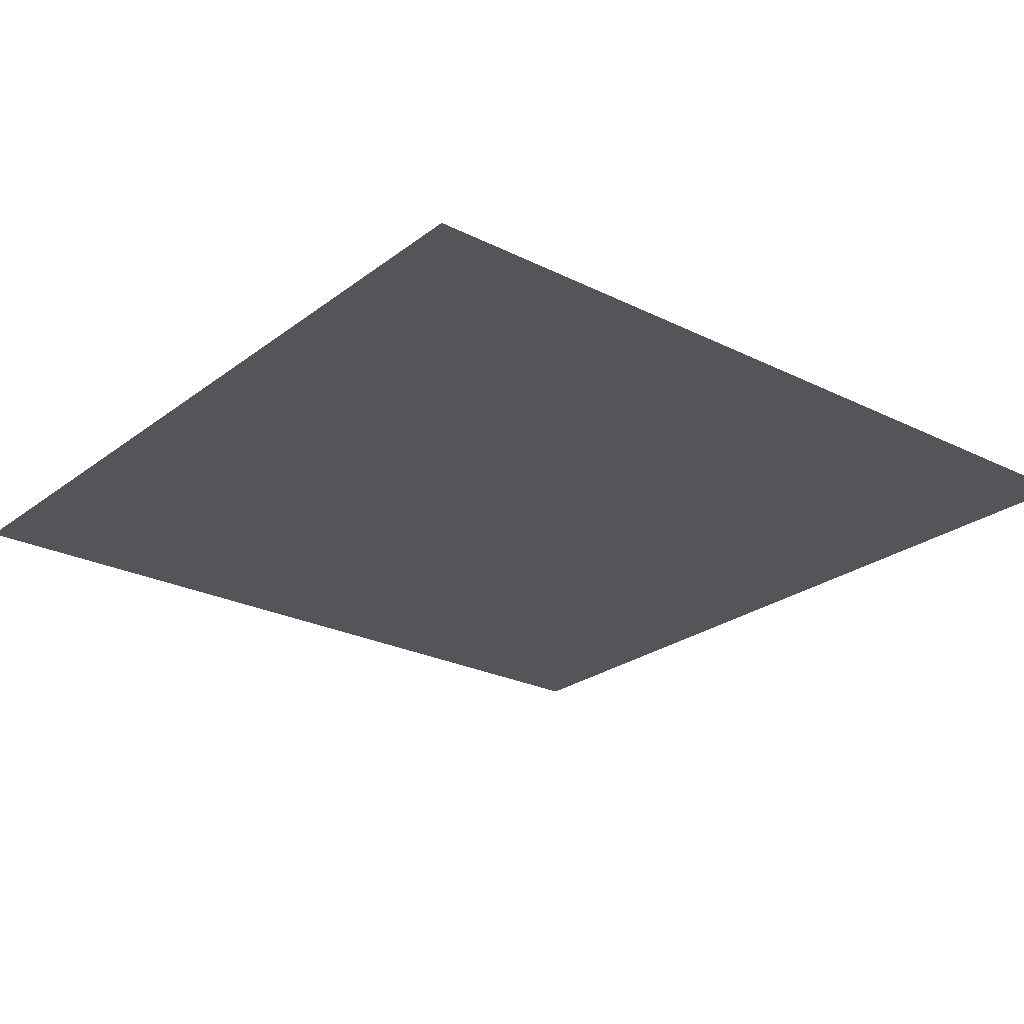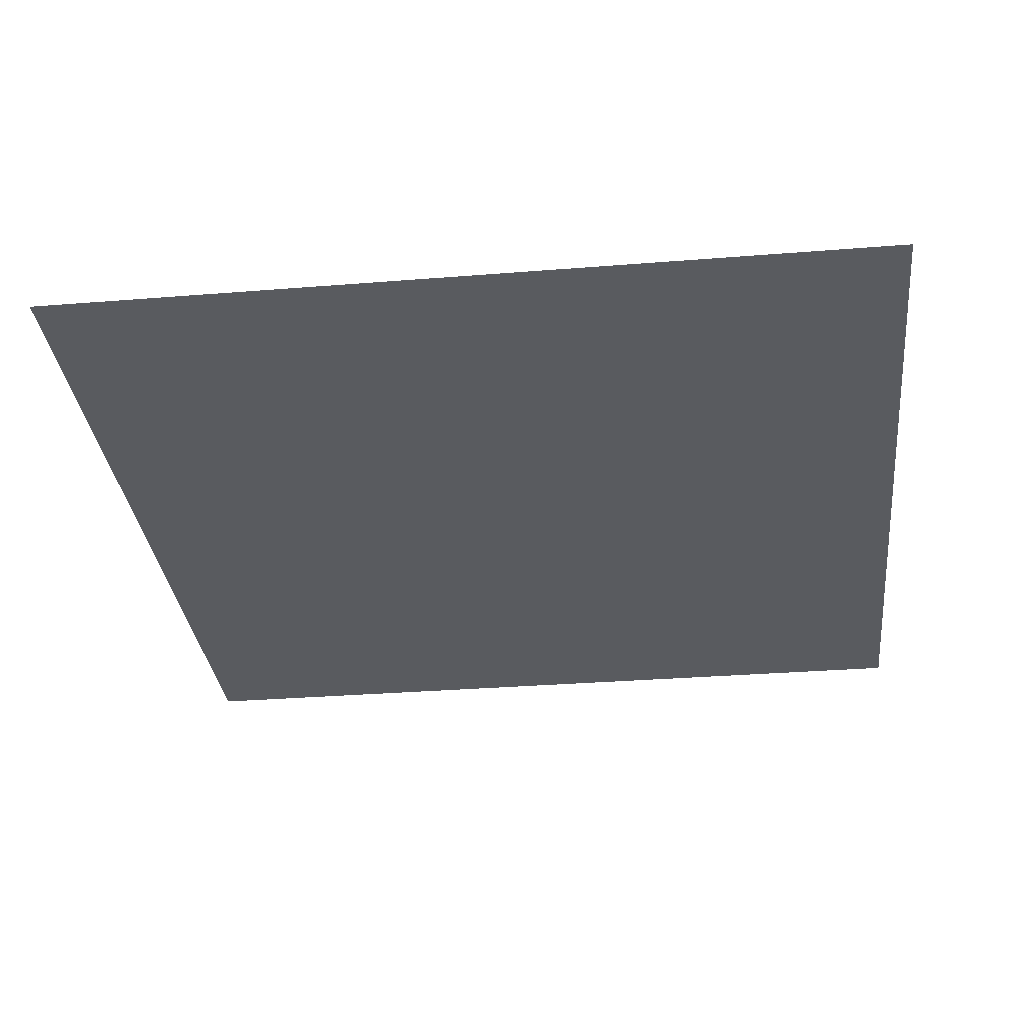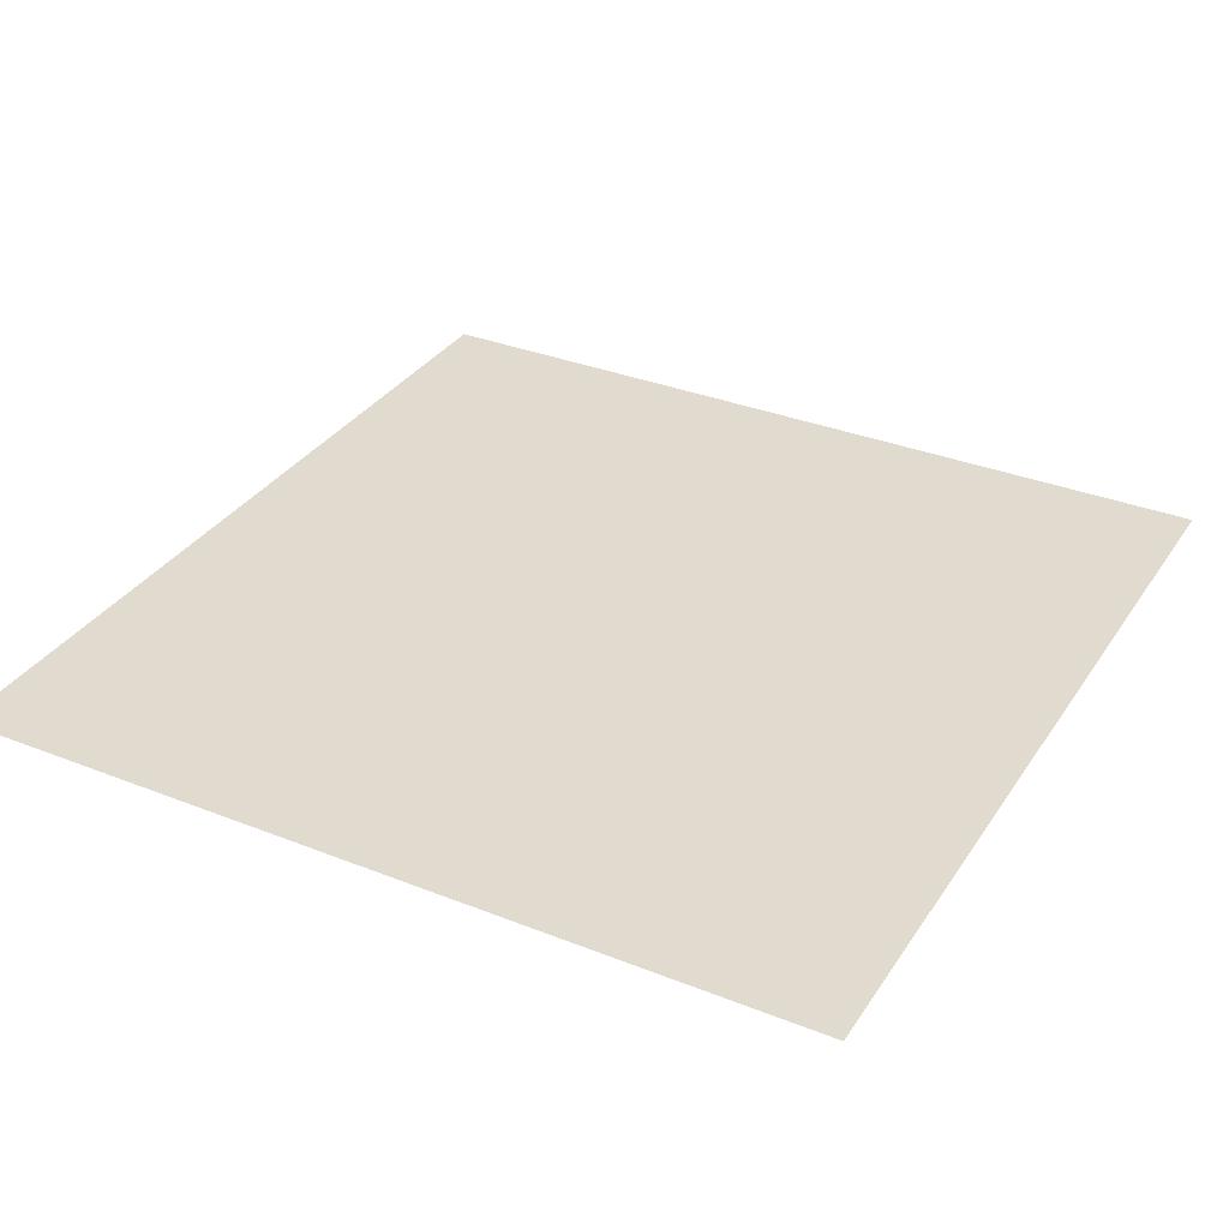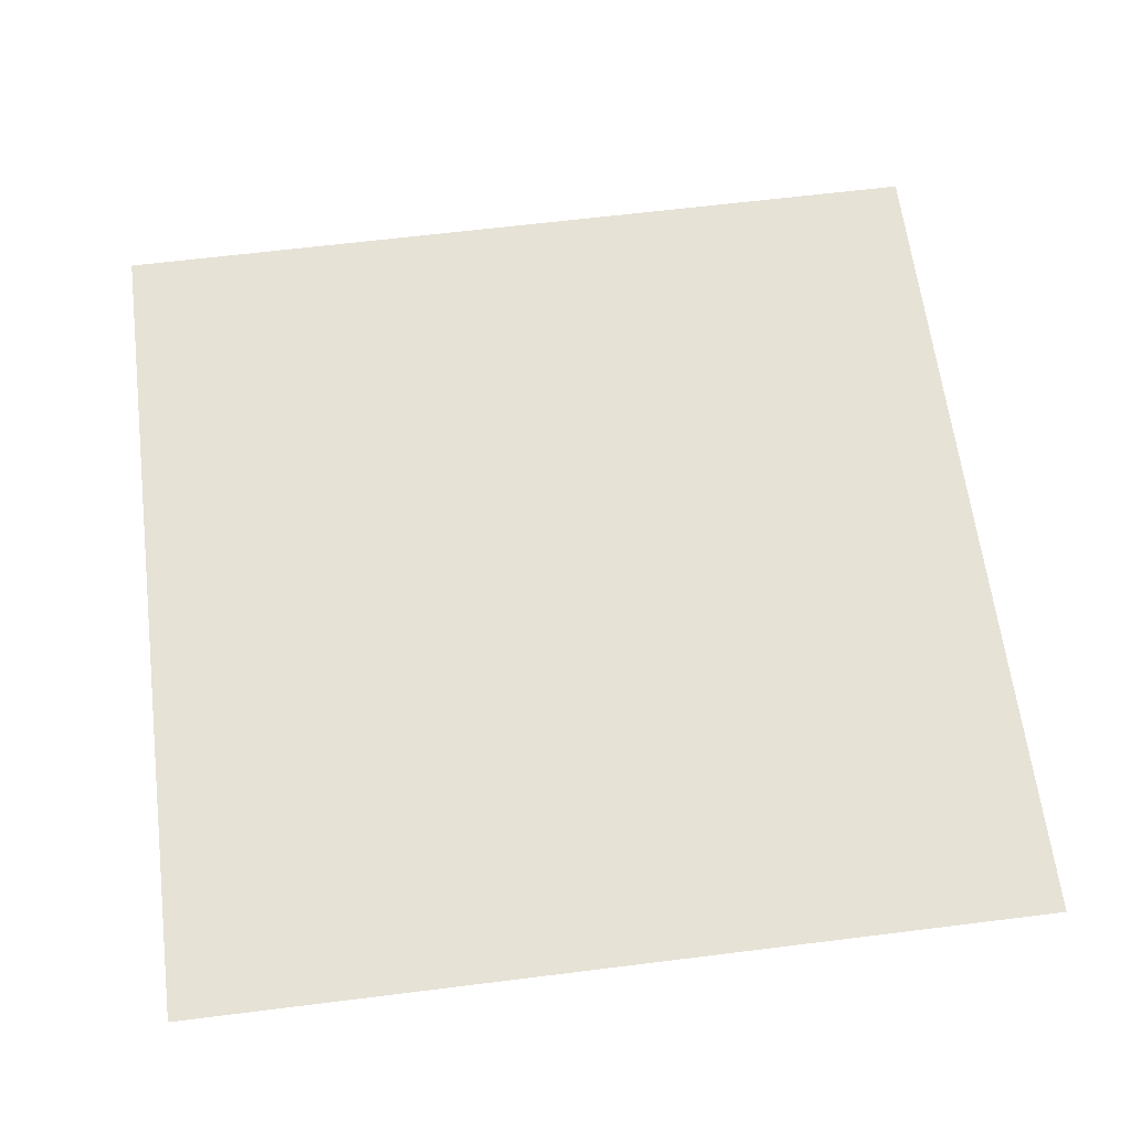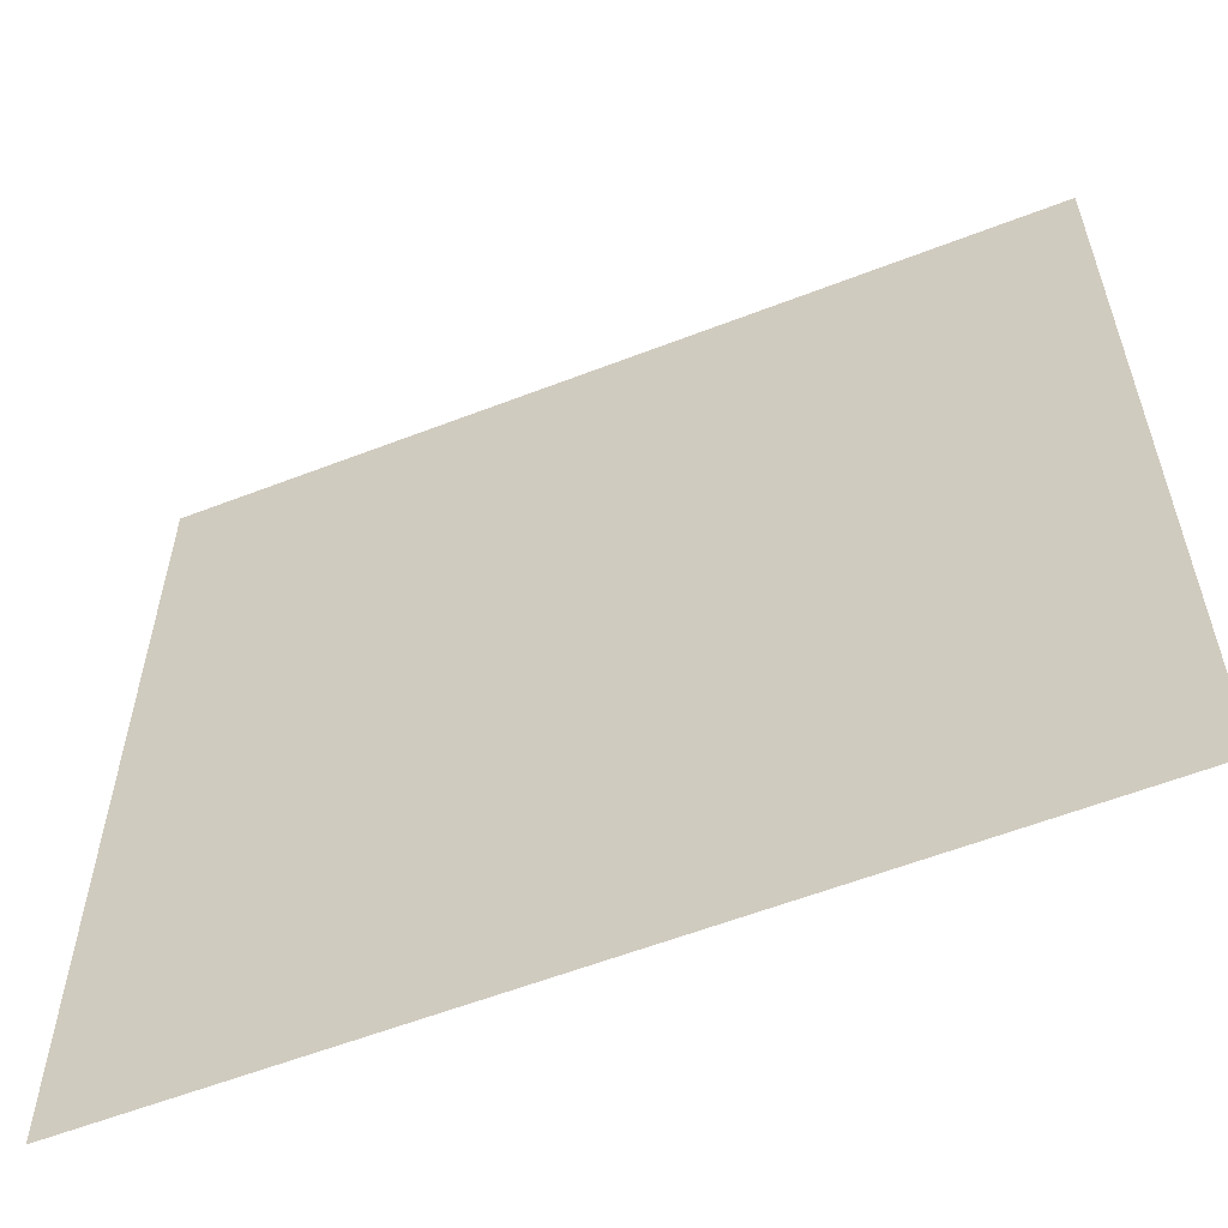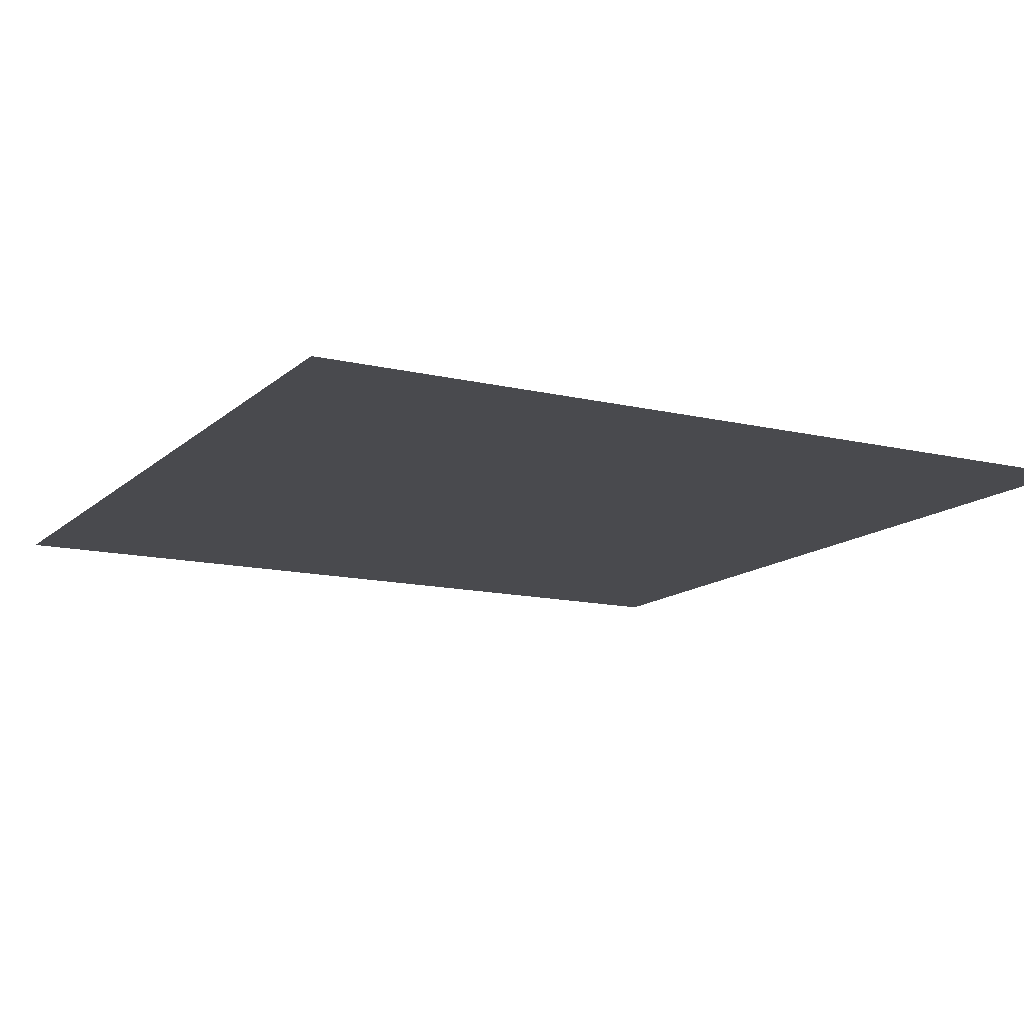
<metadata>
{"format":"obj","ext":"obj","renderer":"f3d","projection":"perspective","resolution":1024,"background":"white","views":[{"elev":-24.7,"azim":140.8,"up":"+Z"},{"elev":-32.2,"azim":6.4,"up":"+Z"},{"elev":33.5,"azim":-151.5,"up":"+Z"},{"elev":63.0,"azim":-97.2,"up":"+Z"},{"elev":-58.6,"azim":-158.2,"up":"+Y"},{"elev":-13.4,"azim":61.6,"up":"+Z"}]}
</metadata>
<code>
v -208 -96 0
v -464 -96 0
v -464 160 0
v -208 160 0
g Chapter1_mesh_0063
f 1 2 3 4

</code>
